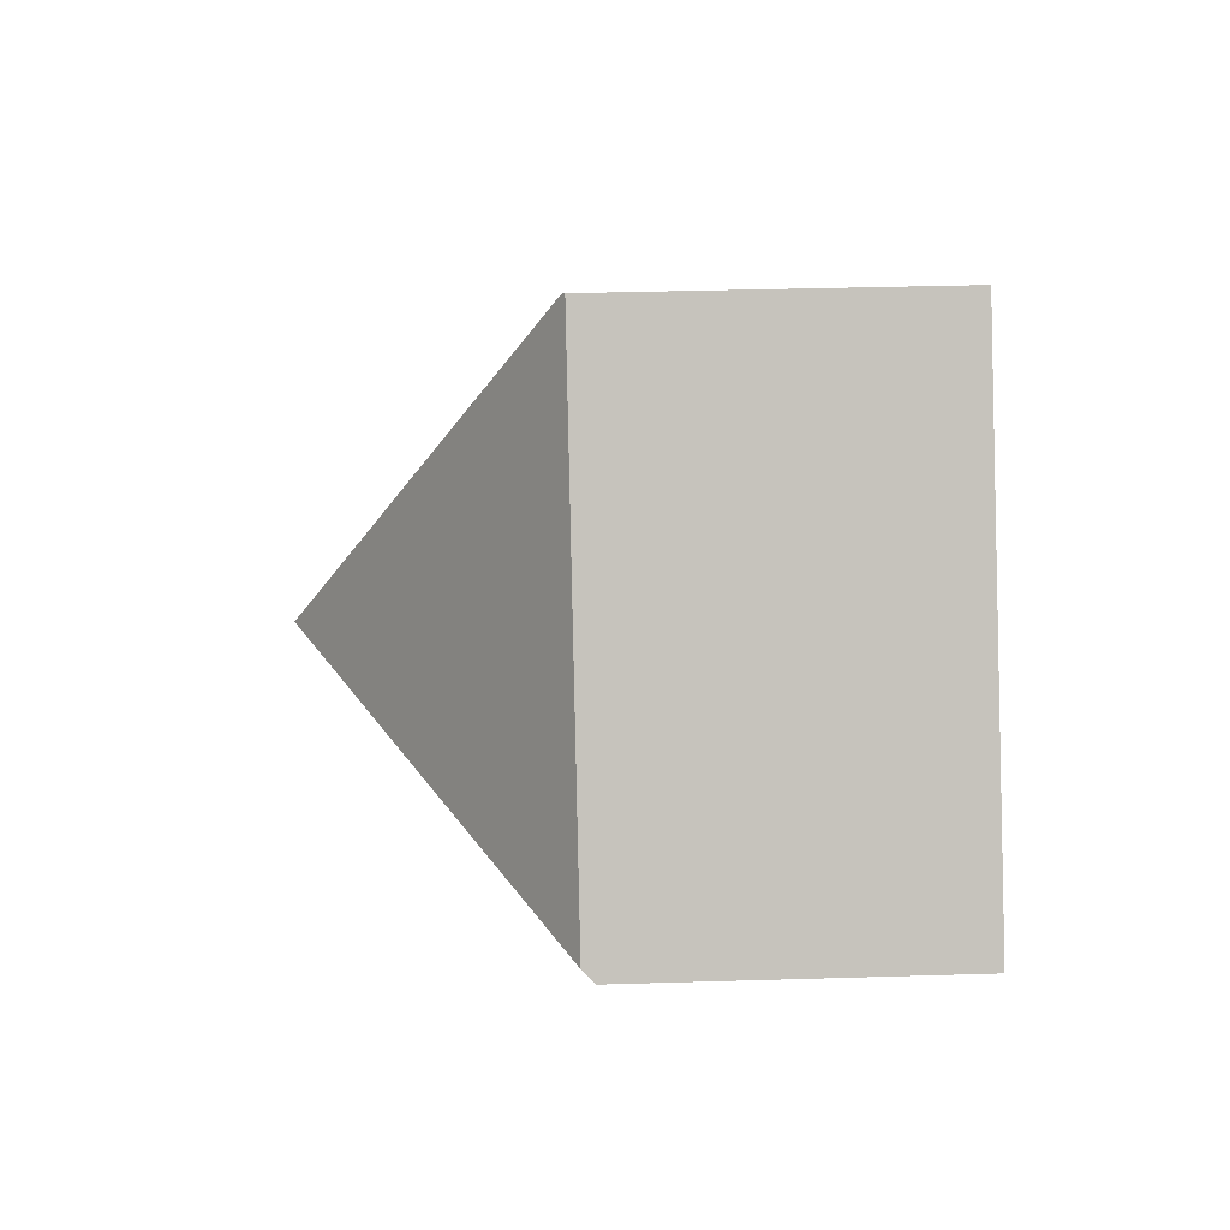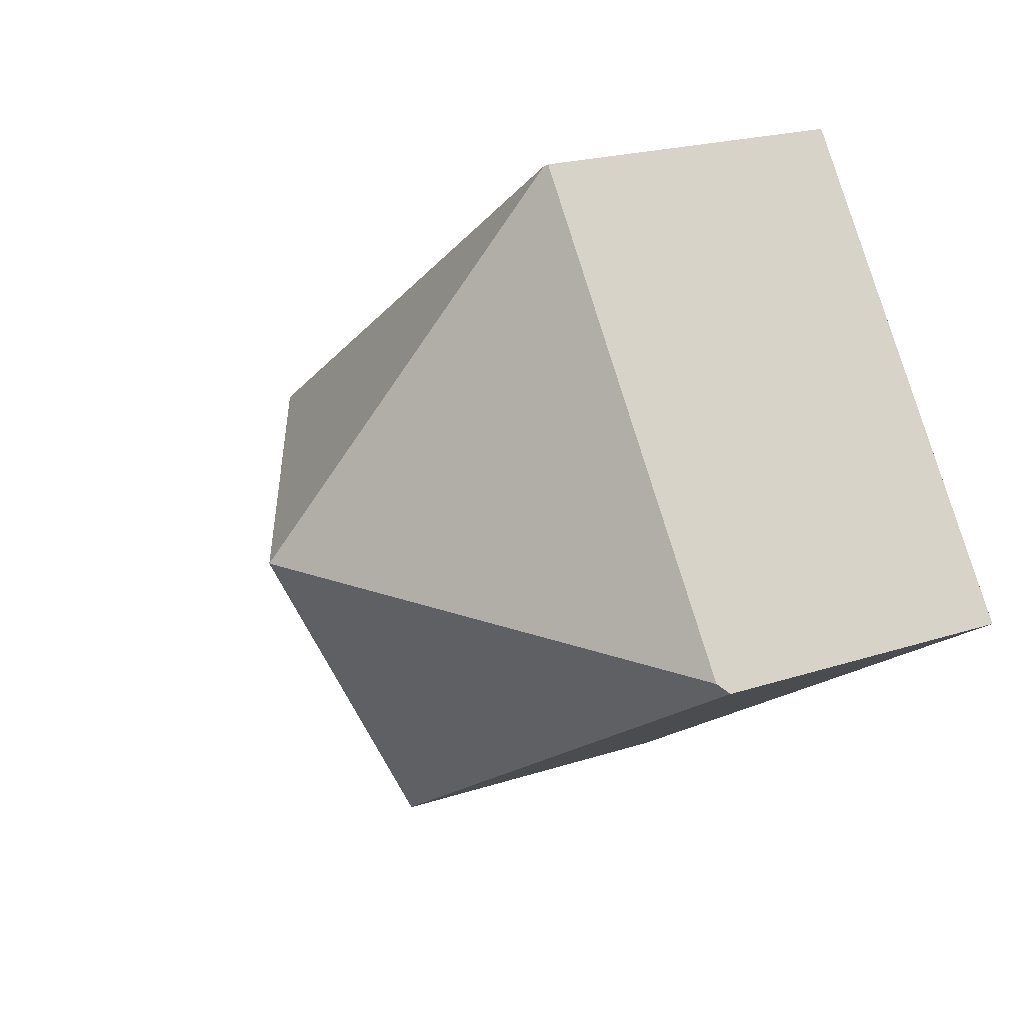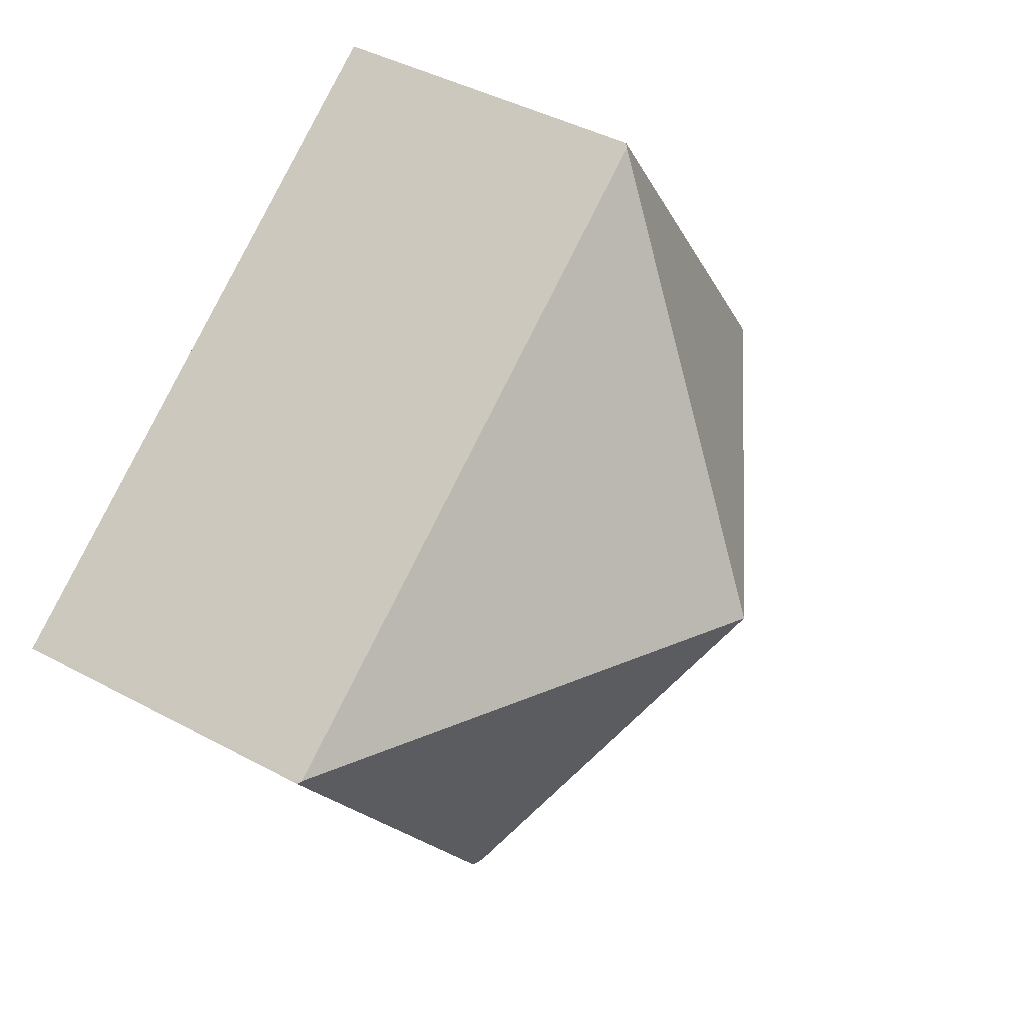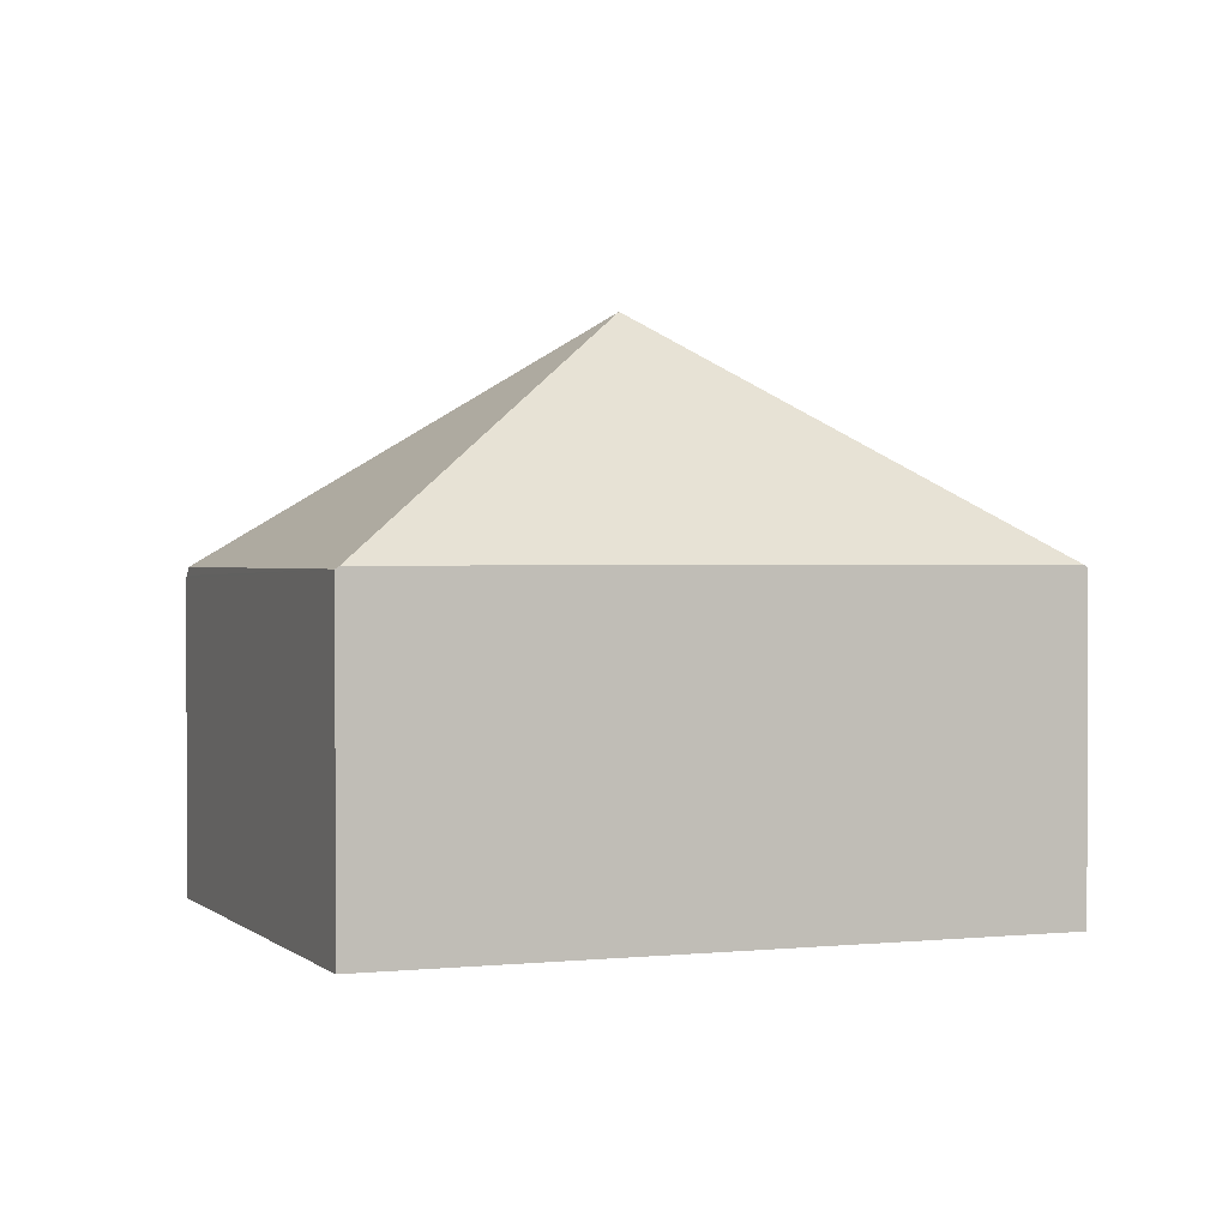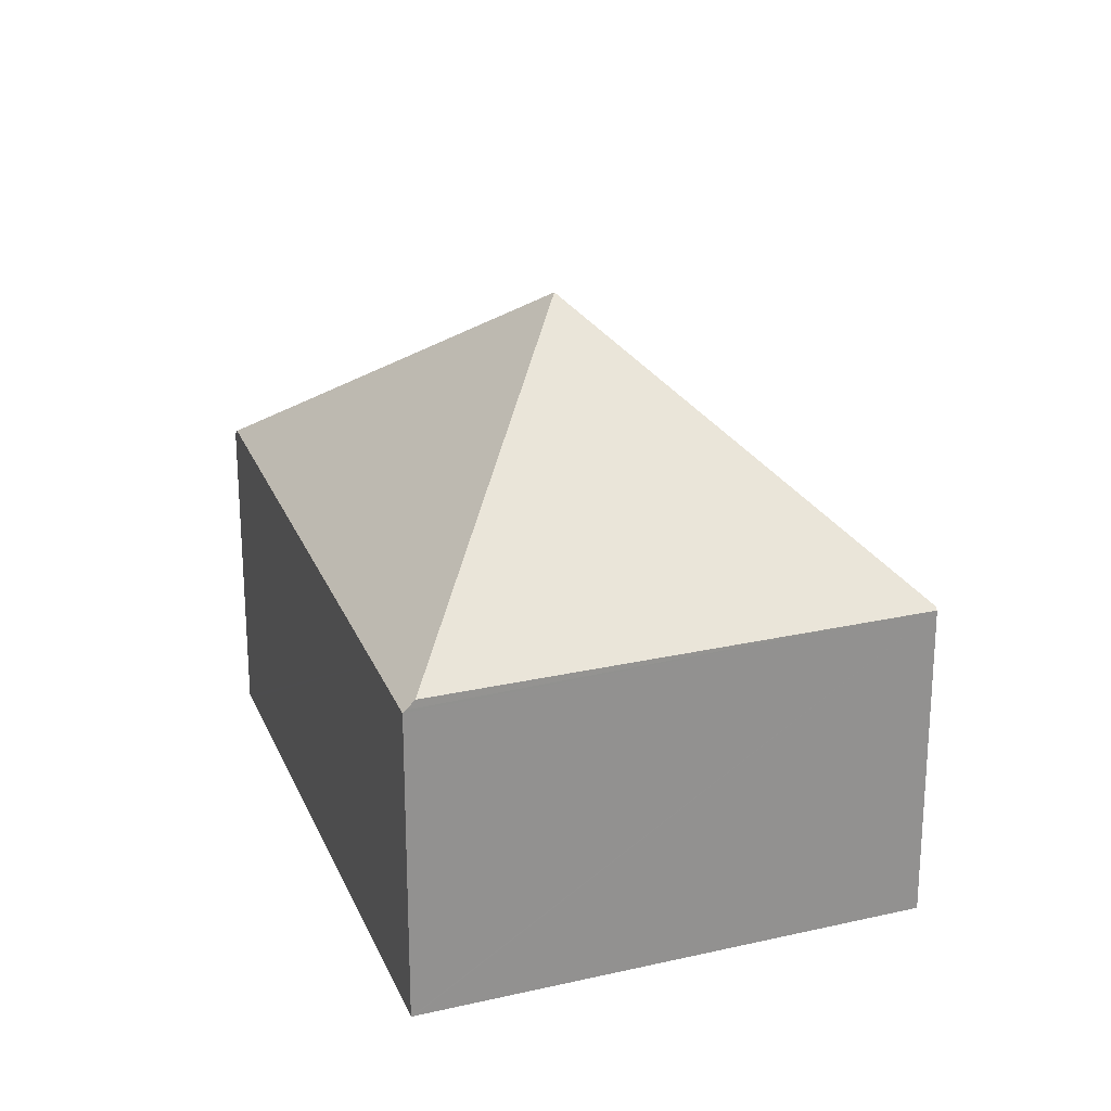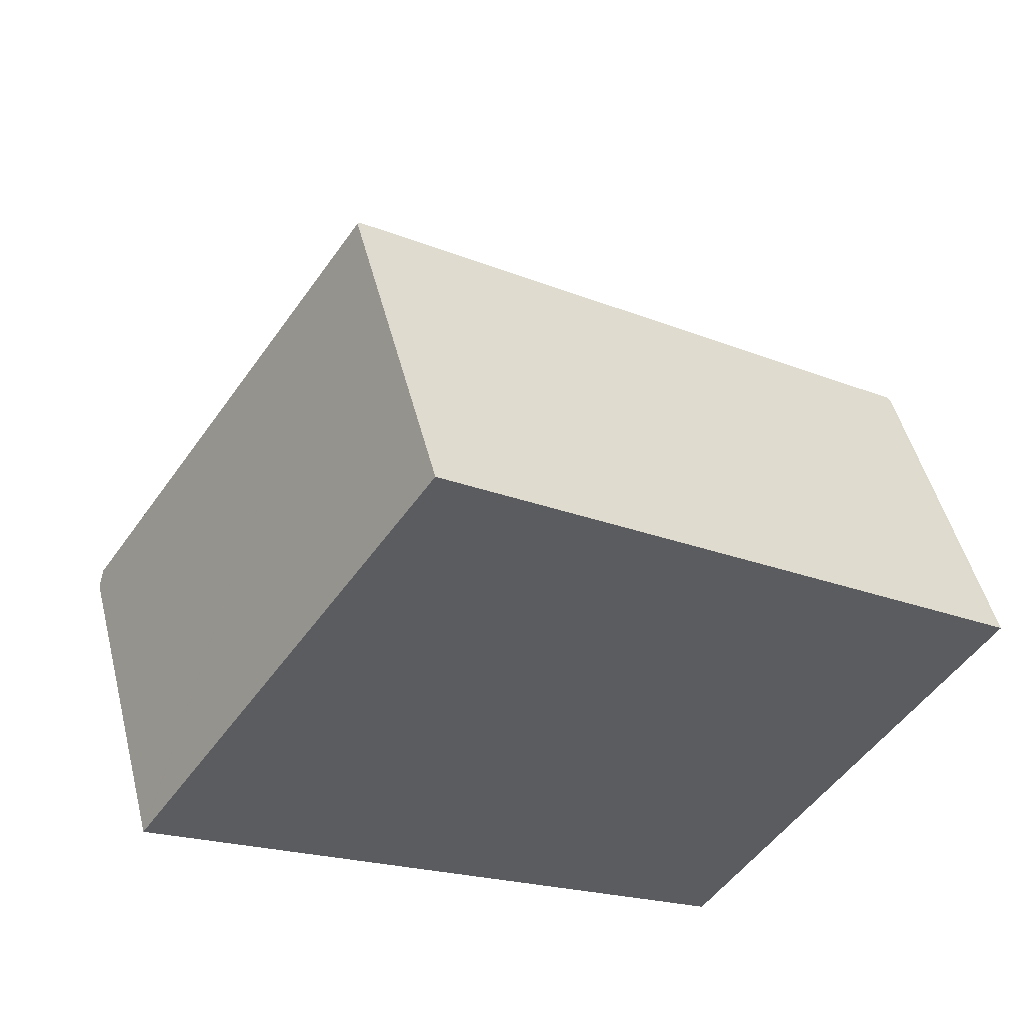
<metadata>
{"format":"obj","ext":"obj","renderer":"f3d","projection":"perspective","resolution":1024,"background":"white","views":[{"elev":35.9,"azim":-92.3,"up":"+Z"},{"elev":20.4,"azim":-121.2,"up":"+Z"},{"elev":42.6,"azim":122.8,"up":"+Z"},{"elev":1.2,"azim":12.8,"up":"+Y"},{"elev":23.6,"azim":-76.4,"up":"+Y"},{"elev":49.3,"azim":-14.1,"up":"+Z"}]}
</metadata>
<code>
v  4.747 2.639 -3.008
v  7.059 2.659 0.391
v  7.088 2.635 0.371
v  3.579 4.567 0.236
v  4.681 2.693 -2.966
v  2.456 2.659 3.497
v  3.333 2.651 -2.112
v  0.673 2.567 -0.426
v  0.056 2.636 0.08
v  0 2.546 1.559e-16
v  0.013 2.567 0.019
v  2.428 2.636 3.516
v  0 0 0
v  0.013 -1.163e-18 0.019
v  2.428 -2.153e-16 3.516
v  0.056 -4.899e-18 0.08
v  2.456 -2.141e-16 3.497
v  7.059 -2.394e-17 0.391
v  7.088 -2.272e-17 0.371
v  4.747 1.842e-16 -3.008
v  4.681 1.816e-16 -2.966
v  3.333 1.293e-16 -2.112
v  0.673 2.608e-17 -0.426
g defaultobject
f 1 2 3
f 2 1 4
f 4 1 5
f 4 6 2
f 7 4 5
f 4 7 8
f 4 8 9
f 9 8 10
f 9 10 11
f 12 4 9
f 4 12 6
f 11 12 9
f 12 11 10
f 12 10 13
f 12 13 14
f 12 14 15
f 15 14 16
f 15 6 12
f 6 15 2
f 2 15 17
f 2 17 18
f 2 18 3
f 3 18 19
f 3 20 1
f 20 3 19
f 1 7 5
f 7 1 20
f 7 20 8
f 8 20 21
f 8 21 22
f 8 22 10
f 10 22 23
f 10 23 13
f 18 20 19
f 20 18 17
f 20 17 21
f 21 17 22
f 22 17 23
f 23 17 15
f 23 15 16
f 23 16 13
f 13 16 14

</code>
